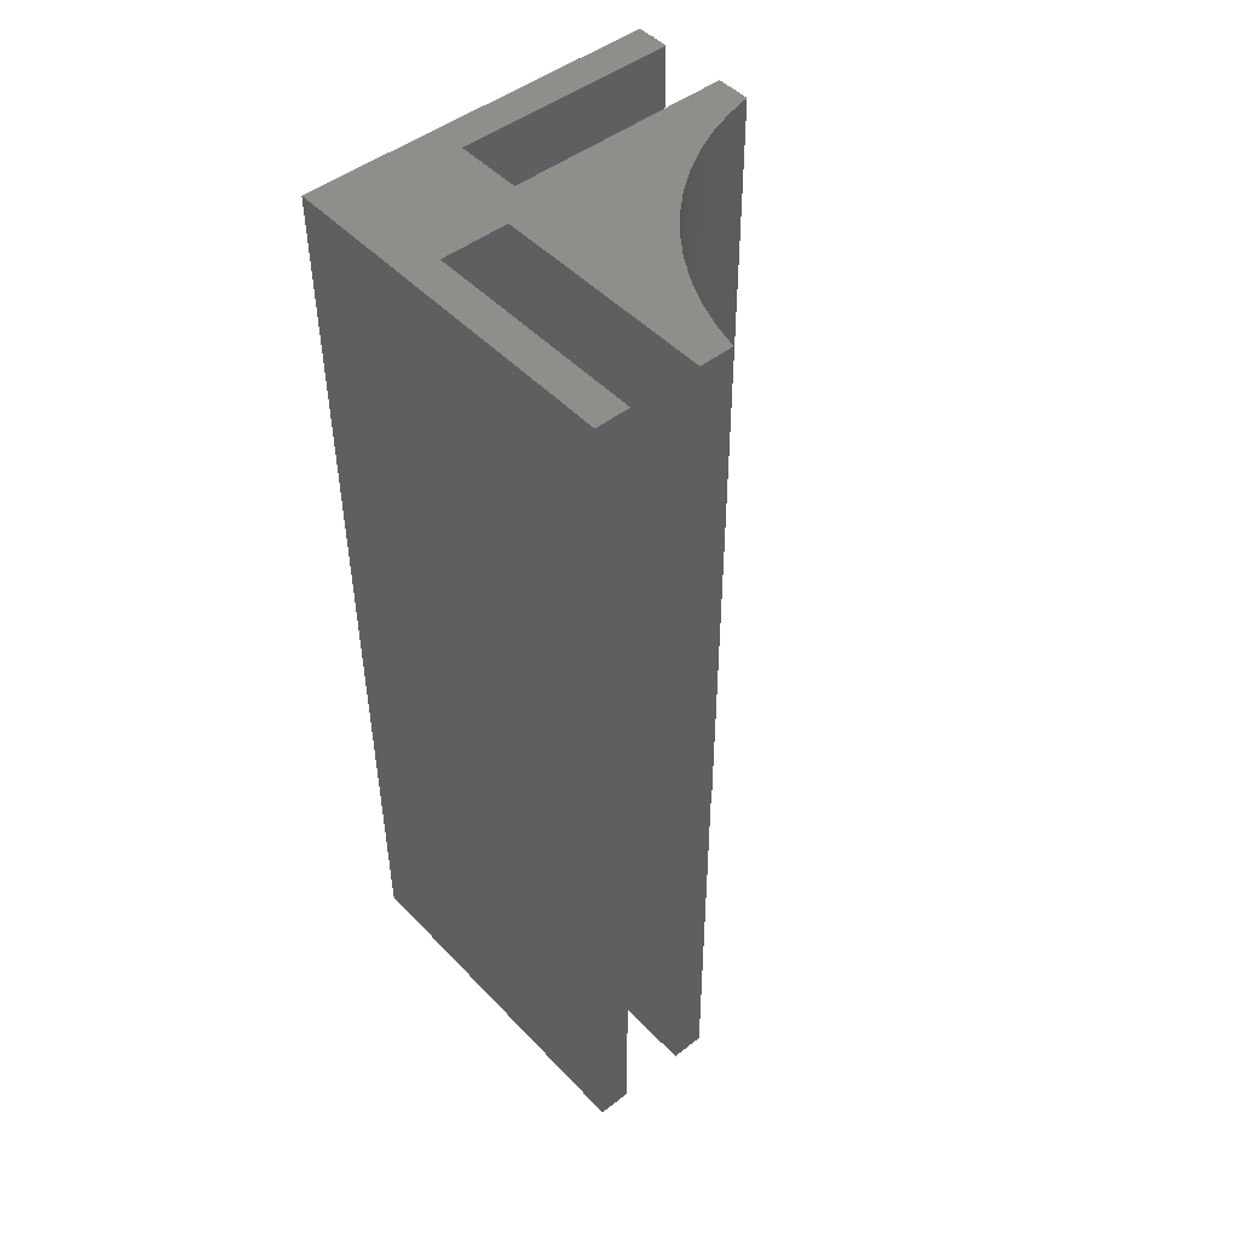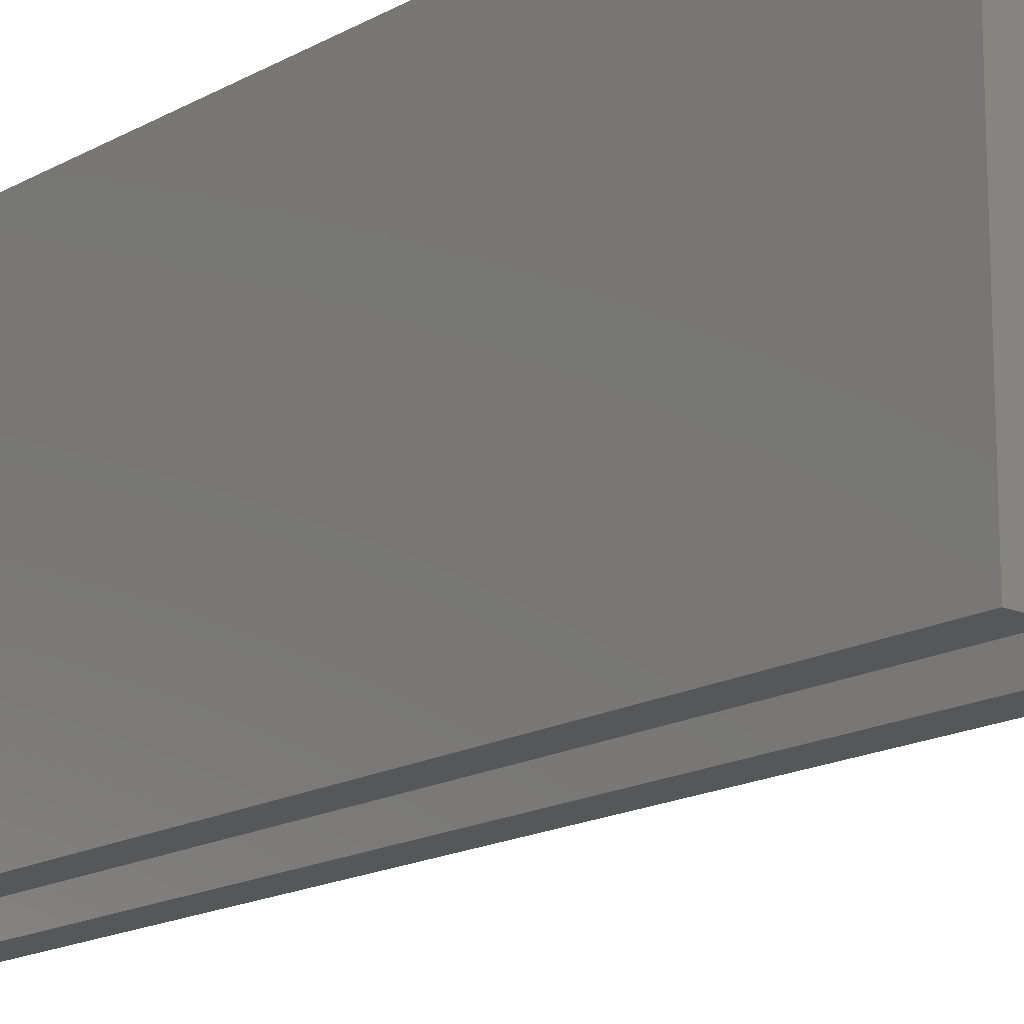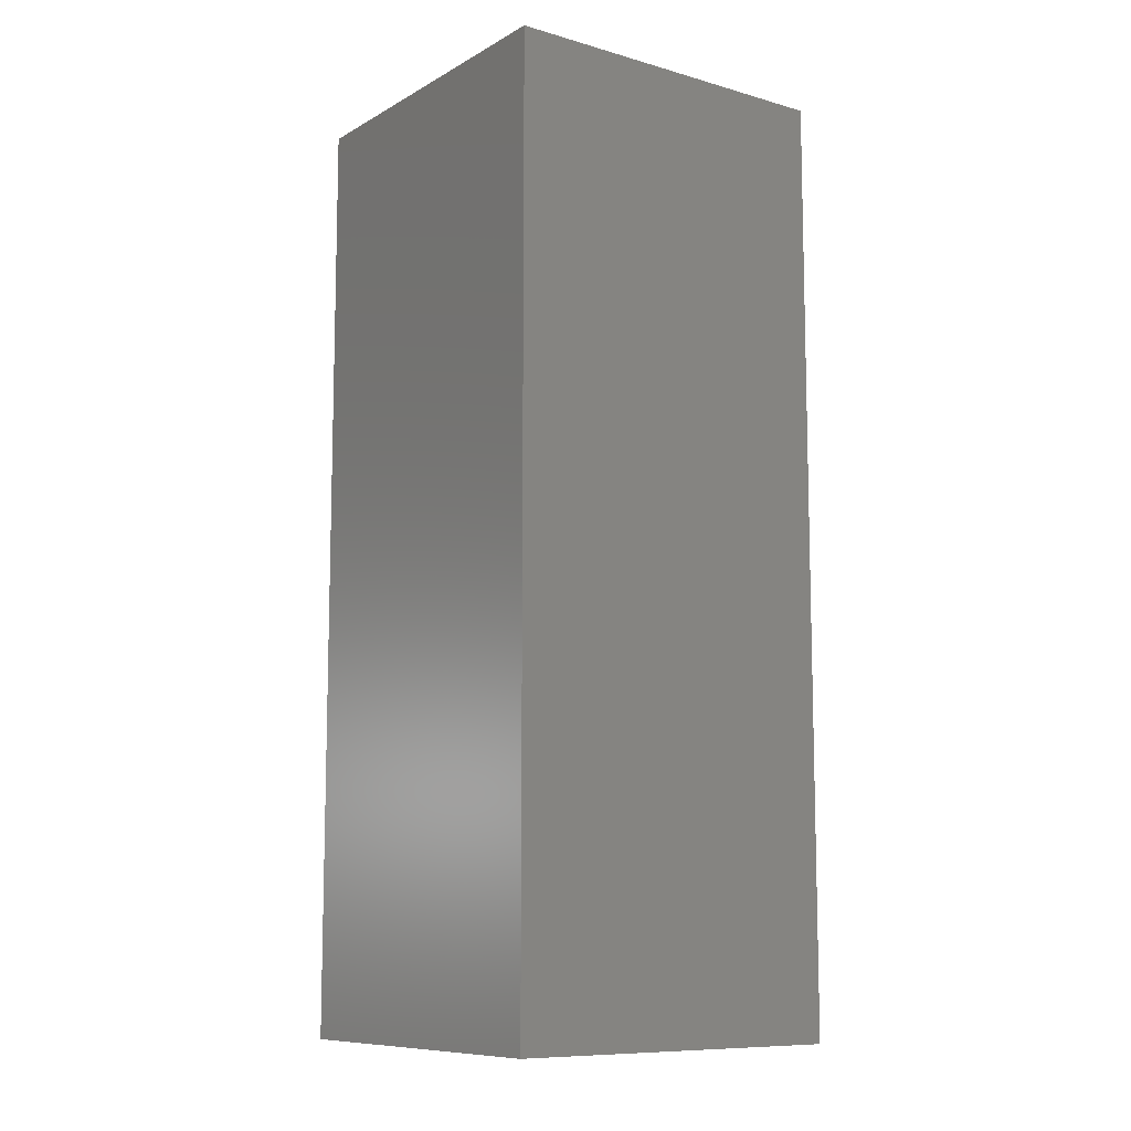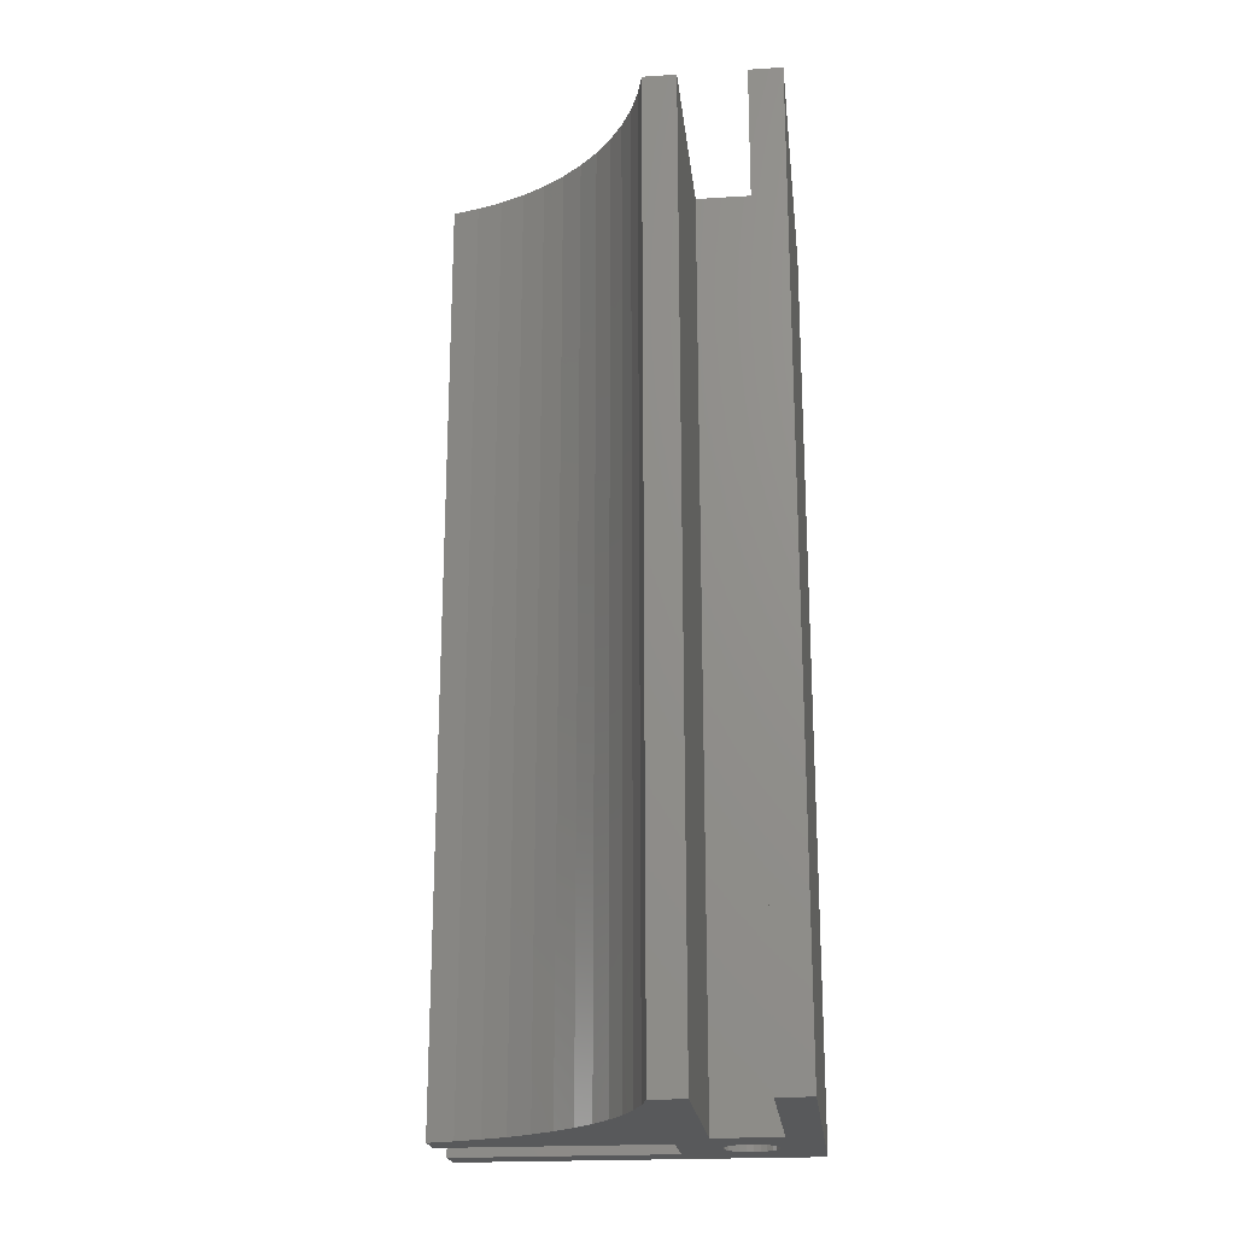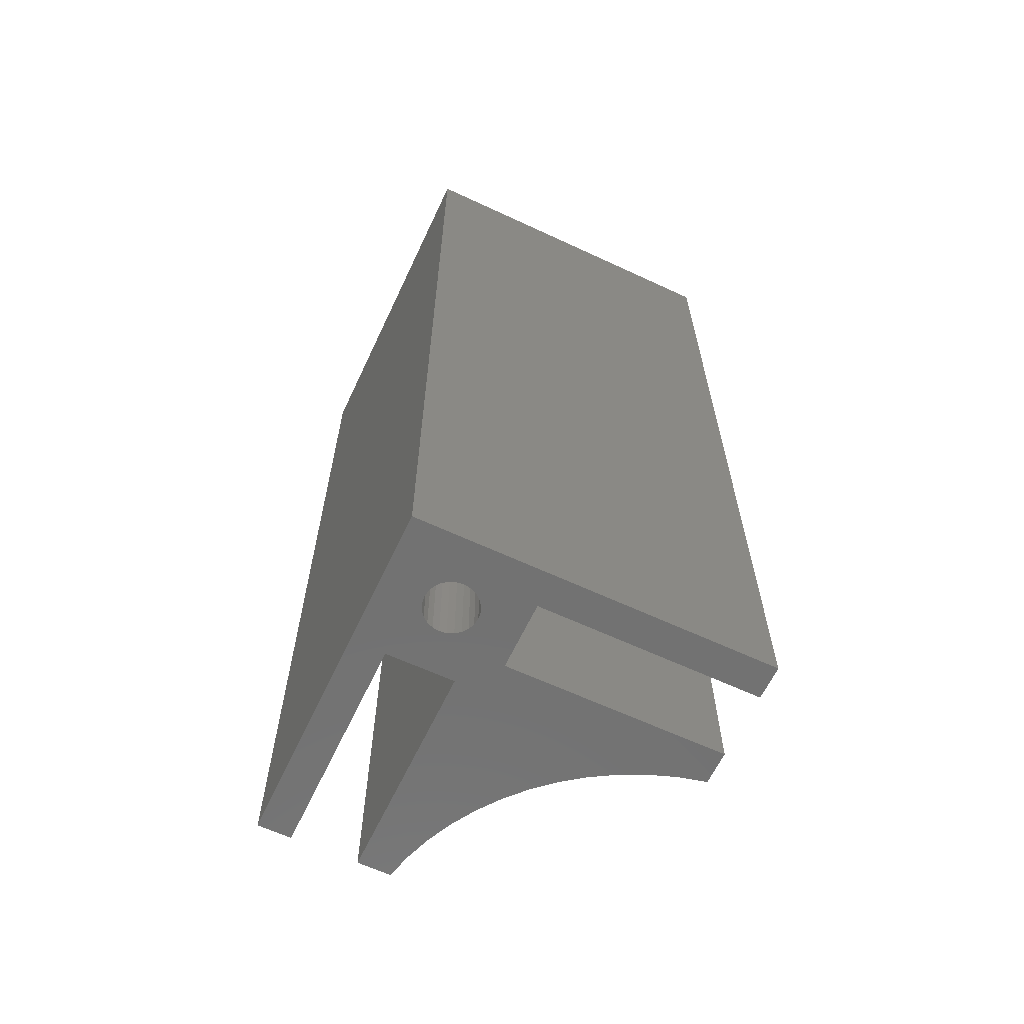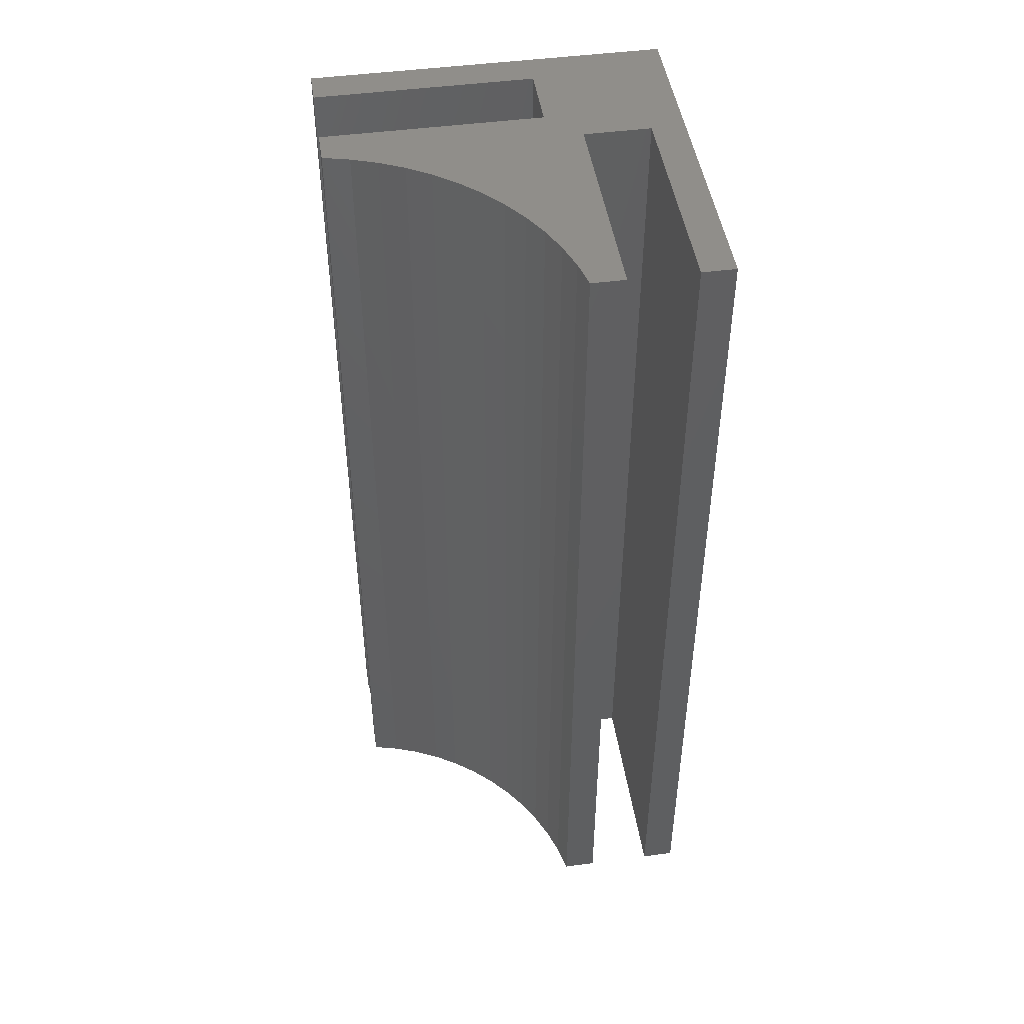
<metadata>
{"format":"stl","ext":"stl","renderer":"f3d","projection":"perspective","resolution":1024,"background":"white","views":[{"elev":48.0,"azim":-131.0,"up":"+Z"},{"elev":-16.4,"azim":138.9,"up":"+Y"},{"elev":-9.8,"azim":144.0,"up":"+Z"},{"elev":-21.2,"azim":6.5,"up":"+Z"},{"elev":-63.4,"azim":154.8,"up":"+Z"},{"elev":47.1,"azim":-8.6,"up":"+Z"}]}
</metadata>
<code>
# stl→obj: 96 verts, 188 faces
v 18.5 18.5 2.256e-14
v 0 16.75 4.512e-14
v 0 18.5 5.358e-14
v 11.5 16.75 4.512e-14
v 14.33 16.17 3.329e-14
v 14.05 15.95 3.354e-14
v 11.5 13.25 4.512e-14
v 13.83 15.67 3.37e-14
v 13.7 15.35 3.374e-14
v 11.5 0 3.102e-14
v 13.65 15 3.366e-14
v 13.25 11.5 2.538e-14
v 13.25 6.13e-17 2.538e-14
v 14.65 16.3 3.296e-14
v 15 16.35 3.256e-14
v 15.35 16.3 3.214e-14
v 15.67 16.17 3.171e-14
v 15.95 15.95 3.13e-14
v 16.17 15.67 3.095e-14
v 16.3 15.35 3.067e-14
v 16.35 15 3.049e-14
v 16.75 11.5 2.538e-14
v 16.75 0 2.538e-14
v 18.5 0 1.128e-14
v 14.05 14.05 3.285e-14
v 13.83 14.32 3.321e-14
v 13.7 14.65 3.348e-14
v 14.33 13.83 3.245e-14
v 14.65 13.7 3.202e-14
v 15 13.65 3.159e-14
v 15.35 13.7 3.12e-14
v 15.67 13.83 3.086e-14
v 15.95 14.05 3.061e-14
v 16.17 14.32 3.046e-14
v 16.3 14.65 3.042e-14
v 6.13e-17 13.25 4.512e-14
v 1.394 11.15 3.102e-14
v 0 11.5 3.102e-14
v 2.748 10.67 3.102e-14
v 4.048 10.06 3.102e-14
v 5.281 9.32 3.102e-14
v 6.435 8.465 3.102e-14
v 7.5 7.5 3.102e-14
v 8.465 6.435 3.102e-14
v 9.32 5.281 3.102e-14
v 10.06 4.048 3.102e-14
v 10.67 2.748 3.102e-14
v 11.15 1.394 3.102e-14
v 13.25 6.13e-17 50
v 11.5 0 50
v 16.75 11.5 50
v 16.75 0 50
v 13.25 11.5 50
v 18.5 0 50
v 18.5 18.5 50
v 0 18.5 50
v 11.5 16.75 50
v 11.5 13.25 50
v 11.15 1.394 50
v 10.67 2.748 50
v 7.5 7.5 50
v 8.465 6.435 50
v 9.32 5.281 50
v 6.435 8.465 50
v 2.748 10.67 50
v 1.394 11.15 50
v 4.048 10.06 50
v 0 11.5 50
v 10.06 4.048 50
v 5.281 9.32 50
v 6.13e-17 13.25 50
v 0 16.75 50
v 13.7 15.35 15
v 13.7 14.65 15
v 13.65 15 15
v 13.83 15.67 15
v 13.83 14.32 15
v 14.05 15.95 15
v 14.05 14.05 15
v 14.33 16.17 15
v 14.33 13.83 15
v 14.65 16.3 15
v 14.65 13.7 15
v 15 13.65 15
v 15 16.35 15
v 15.35 16.3 15
v 15.35 13.7 15
v 15.68 13.83 15
v 15.68 16.17 15
v 15.95 15.95 15
v 15.95 14.05 15
v 16.17 15.67 15
v 16.17 14.32 15
v 16.3 14.65 15
v 16.3 15.35 15
v 16.35 15 15
f 1 2 3
f 2 1 4
f 4 1 5
f 4 5 6
f 4 6 7
f 7 6 8
f 7 8 9
f 7 9 10
f 10 9 11
f 10 11 12
f 10 12 13
f 5 1 14
f 14 1 15
f 15 1 16
f 16 1 17
f 17 1 18
f 18 1 19
f 19 1 20
f 20 1 21
f 21 1 22
f 22 1 23
f 23 1 24
f 12 25 22
f 25 12 26
f 26 12 27
f 27 12 11
f 22 25 28
f 22 28 29
f 22 29 30
f 22 30 31
f 22 31 32
f 22 32 33
f 22 33 34
f 22 34 35
f 22 35 21
f 36 37 38
f 37 36 7
f 37 7 39
f 39 7 40
f 40 7 41
f 41 7 42
f 42 7 43
f 43 7 44
f 44 7 45
f 45 7 46
f 46 7 47
f 47 7 48
f 48 7 10
f 49 10 13
f 10 49 50
f 51 23 52
f 23 51 22
f 51 12 22
f 12 51 53
f 12 49 13
f 49 12 53
f 54 23 24
f 23 54 52
f 3 55 1
f 55 3 56
f 57 7 58
f 7 57 4
f 59 10 50
f 10 59 48
f 60 48 59
f 48 60 47
f 61 44 62
f 44 61 43
f 62 45 63
f 45 62 44
f 61 42 43
f 42 61 64
f 65 37 39
f 37 65 66
f 67 39 40
f 39 67 65
f 66 38 37
f 38 66 68
f 69 47 60
f 47 69 46
f 63 46 69
f 46 63 45
f 64 41 42
f 41 64 70
f 70 40 41
f 40 70 67
f 71 7 36
f 7 71 58
f 71 38 68
f 38 71 36
f 66 71 68
f 71 66 58
f 58 66 65
f 58 65 67
f 58 67 70
f 58 70 64
f 58 64 61
f 58 61 62
f 58 62 63
f 58 63 69
f 58 69 60
f 58 60 59
f 58 59 50
f 58 50 49
f 58 49 57
f 54 51 52
f 57 56 72
f 56 57 55
f 55 57 53
f 53 57 49
f 55 53 51
f 55 51 54
f 57 2 4
f 2 57 72
f 56 2 72
f 2 56 3
f 1 54 24
f 54 1 55
f 73 74 75
f 74 73 76
f 74 76 77
f 77 76 78
f 77 78 79
f 79 78 80
f 79 80 81
f 81 80 82
f 81 82 83
f 83 82 84
f 84 82 85
f 84 85 86
f 84 86 87
f 87 86 88
f 88 86 89
f 88 89 90
f 88 90 91
f 91 90 92
f 91 92 93
f 93 92 94
f 94 92 95
f 94 95 96
f 11 73 75
f 73 11 9
f 9 76 73
f 76 9 8
f 8 78 76
f 78 8 6
f 80 6 5
f 6 80 78
f 82 5 14
f 5 82 80
f 85 14 15
f 14 85 82
f 86 15 16
f 15 86 85
f 89 16 17
f 16 89 86
f 90 17 18
f 17 90 89
f 90 19 92
f 19 90 18
f 92 20 95
f 20 92 19
f 95 21 96
f 21 95 20
f 96 35 94
f 35 96 21
f 94 34 93
f 34 94 35
f 93 33 91
f 33 93 34
f 32 91 33
f 91 32 88
f 31 88 32
f 88 31 87
f 30 87 31
f 87 30 84
f 29 84 30
f 84 29 83
f 28 83 29
f 83 28 81
f 25 81 28
f 81 25 79
f 25 77 79
f 77 25 26
f 26 74 77
f 74 26 27
f 27 75 74
f 75 27 11

</code>
